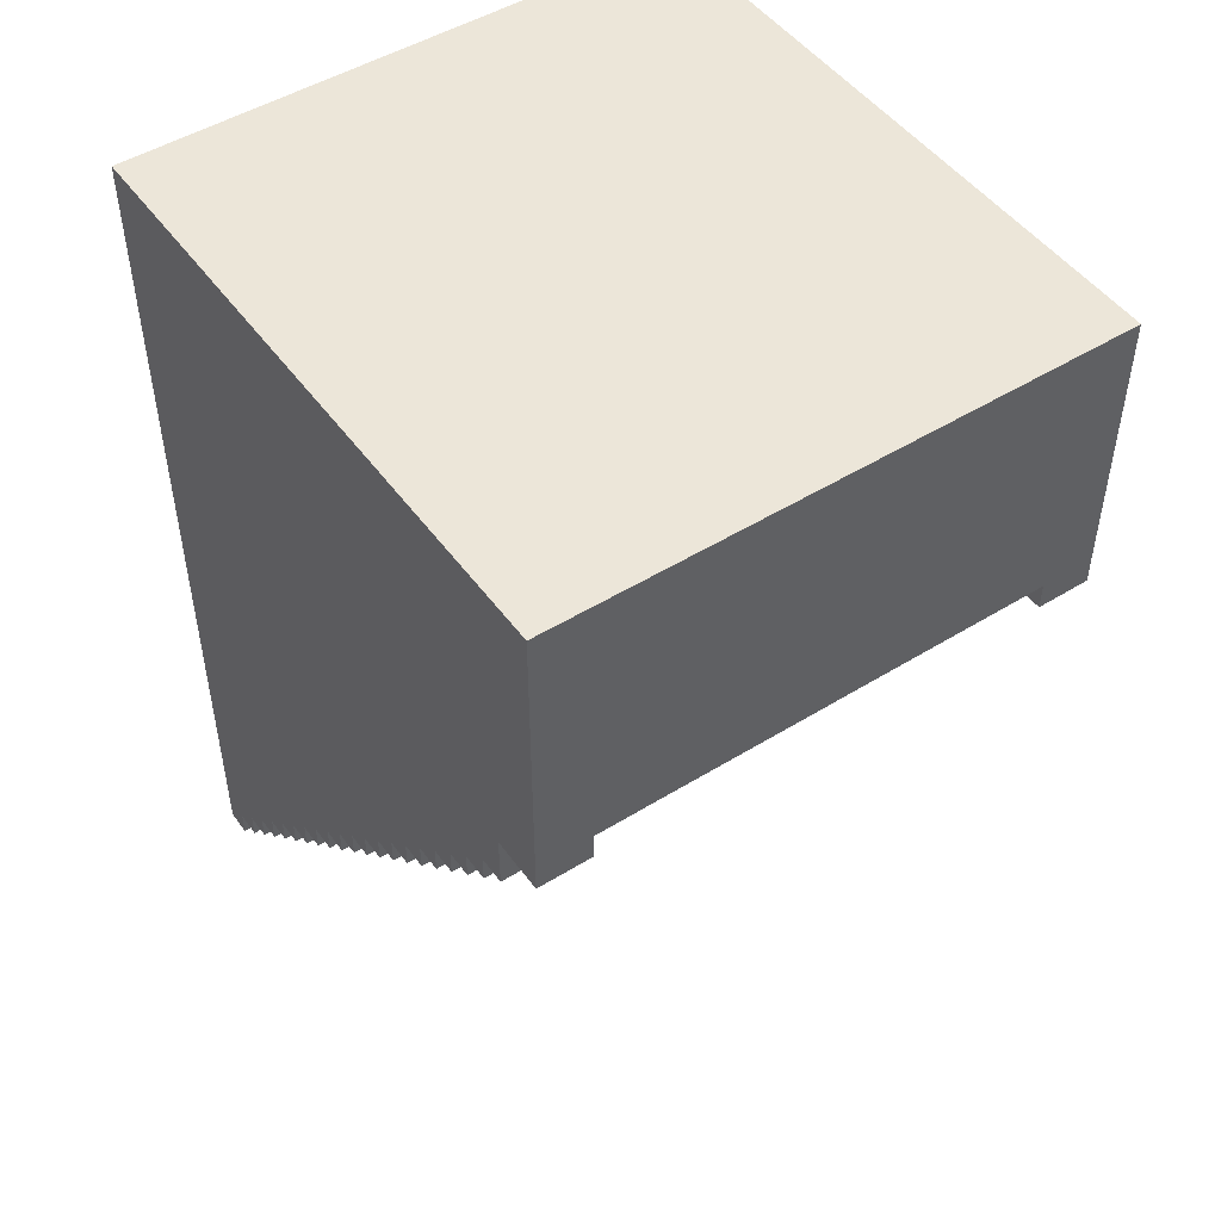
<metadata>
{"format":"obj","ext":"obj","renderer":"f3d","projection":"perspective","resolution":1024,"background":"white","views":[{"elev":48.9,"azim":145.5,"up":"+Z"}]}
</metadata>
<code>
v -10.5 0 16.5
v -10.5 0 -16.5
v -10.5 1 -15.5
v -10.5 1 -16.5
v -10.5 2 -14.5
v -10.5 2 -15.5
v -10.5 3 -13.5
v -10.5 3 -14.5
v -10.5 4 -12.5
v -10.5 4 -13.5
v -10.5 5 -11.5
v -10.5 5 -12.5
v -10.5 6 -10.5
v -10.5 6 -11.5
v -10.5 7 -9.5
v -10.5 7 -10.5
v -10.5 8 -8.5
v -10.5 8 -9.5
v -10.5 9 -7.5
v -10.5 9 -8.5
v -10.5 10 -6.5
v -10.5 10 -7.5
v -10.5 11 -5.5
v -10.5 11 -6.5
v -10.5 12 -4.5
v -10.5 12 -5.5
v -10.5 13 -3.5
v -10.5 13 -4.5
v -10.5 14 -2.5
v -10.5 14 -3.5
v -10.5 15 -1.5
v -10.5 15 -2.5
v -10.5 16 -0.5
v -10.5 16 -1.5
v -10.5 17 0.5
v -10.5 17 -0.5
v -10.5 18 1.5
v -10.5 18 0.5
v -10.5 19 2.5
v -10.5 19 1.5
v -10.5 20 3.5
v -10.5 20 2.5
v -10.5 21 5.5
v -10.5 21 3.5
v -10.5 23 16.5
v -10.5 23 5.5
v 8.5 0 -15.5
v 8.5 0 -16.5
v 8.5 1 -14.5
v 8.5 1 -15.5
v 8.5 1 -16.5
v 8.5 2 -13.5
v 8.5 2 -14.5
v 8.5 2 -15.5
v 8.5 3 -12.5
v 8.5 3 -13.5
v 8.5 3 -14.5
v 8.5 4 -11.5
v 8.5 4 -12.5
v 8.5 4 -13.5
v 8.5 5 -10.5
v 8.5 5 -11.5
v 8.5 5 -12.5
v 8.5 6 -9.5
v 8.5 6 -10.5
v 8.5 6 -11.5
v 8.5 7 -8.5
v 8.5 7 -9.5
v 8.5 7 -10.5
v 8.5 8 -7.5
v 8.5 8 -8.5
v 8.5 8 -9.5
v 8.5 9 -6.5
v 8.5 9 -7.5
v 8.5 9 -8.5
v 8.5 10 -5.5
v 8.5 10 -6.5
v 8.5 10 -7.5
v 8.5 11 -4.5
v 8.5 11 -5.5
v 8.5 11 -6.5
v 8.5 12 -3.5
v 8.5 12 -4.5
v 8.5 12 -5.5
v 8.5 13 -2.5
v 8.5 13 -3.5
v 8.5 13 -4.5
v 8.5 14 -1.5
v 8.5 14 -2.5
v 8.5 14 -3.5
v 8.5 15 -0.5
v 8.5 15 -1.5
v 8.5 15 -2.5
v 8.5 16 0.5
v 8.5 16 -0.5
v 8.5 16 -1.5
v 8.5 17 1.5
v 8.5 17 0.5
v 8.5 17 -0.5
v 8.5 18 2.5
v 8.5 18 1.5
v 8.5 18 0.5
v 8.5 19 3.5
v 8.5 19 2.5
v 8.5 19 1.5
v 8.5 20 4.5
v 8.5 20 3.5
v 8.5 20 2.5
v 8.5 21 4.5
v 8.5 21 3.5
v 8.5 22 6.5
v 8.5 22 5.5
v 8.5 23 6.5
v 8.5 23 5.5
v -8.5 0 -15.5
v -8.5 0 -16.5
v -8.5 1 -14.5
v -8.5 1 -15.5
v -8.5 1 -16.5
v -8.5 2 -13.5
v -8.5 2 -14.5
v -8.5 2 -15.5
v -8.5 3 -12.5
v -8.5 3 -13.5
v -8.5 3 -14.5
v -8.5 4 -11.5
v -8.5 4 -12.5
v -8.5 4 -13.5
v -8.5 5 -10.5
v -8.5 5 -11.5
v -8.5 5 -12.5
v -8.5 6 -9.5
v -8.5 6 -10.5
v -8.5 6 -11.5
v -8.5 7 -8.5
v -8.5 7 -9.5
v -8.5 7 -10.5
v -8.5 8 -7.5
v -8.5 8 -8.5
v -8.5 8 -9.5
v -8.5 9 -6.5
v -8.5 9 -7.5
v -8.5 9 -8.5
v -8.5 10 -5.5
v -8.5 10 -6.5
v -8.5 10 -7.5
v -8.5 11 -4.5
v -8.5 11 -5.5
v -8.5 11 -6.5
v -8.5 12 -3.5
v -8.5 12 -4.5
v -8.5 12 -5.5
v -8.5 13 -2.5
v -8.5 13 -3.5
v -8.5 13 -4.5
v -8.5 14 -1.5
v -8.5 14 -2.5
v -8.5 14 -3.5
v -8.5 15 -0.5
v -8.5 15 -1.5
v -8.5 15 -2.5
v -8.5 16 0.5
v -8.5 16 -0.5
v -8.5 16 -1.5
v -8.5 17 1.5
v -8.5 17 0.5
v -8.5 17 -0.5
v -8.5 18 2.5
v -8.5 18 1.5
v -8.5 18 0.5
v -8.5 19 3.5
v -8.5 19 2.5
v -8.5 19 1.5
v -8.5 20 4.5
v -8.5 20 3.5
v -8.5 20 2.5
v -8.5 21 4.5
v -8.5 21 3.5
v -8.5 22 6.5
v -8.5 22 5.5
v -8.5 23 6.5
v -8.5 23 5.5
v 10.5 0 16.5
v 10.5 0 -16.5
v 10.5 1 -15.5
v 10.5 1 -16.5
v 10.5 2 -14.5
v 10.5 2 -15.5
v 10.5 3 -13.5
v 10.5 3 -14.5
v 10.5 4 -12.5
v 10.5 4 -13.5
v 10.5 5 -11.5
v 10.5 5 -12.5
v 10.5 6 -10.5
v 10.5 6 -11.5
v 10.5 7 -9.5
v 10.5 7 -10.5
v 10.5 8 -8.5
v 10.5 8 -9.5
v 10.5 9 -7.5
v 10.5 9 -8.5
v 10.5 10 -6.5
v 10.5 10 -7.5
v 10.5 11 -5.5
v 10.5 11 -6.5
v 10.5 12 -4.5
v 10.5 12 -5.5
v 10.5 13 -3.5
v 10.5 13 -4.5
v 10.5 14 -2.5
v 10.5 14 -3.5
v 10.5 15 -1.5
v 10.5 15 -2.5
v 10.5 16 -0.5
v 10.5 16 -1.5
v 10.5 17 0.5
v 10.5 17 -0.5
v 10.5 18 1.5
v 10.5 18 0.5
v 10.5 19 2.5
v 10.5 19 1.5
v 10.5 20 3.5
v 10.5 20 2.5
v 10.5 21 5.5
v 10.5 21 3.5
v 10.5 23 16.5
v 10.5 23 5.5
v -10.5 0 16.5
v -10.5 23 16.5
v -8.5 0 16.5
v -8.5 23 16.5
v 8.5 0 16.5
v 8.5 23 16.5
v 10.5 0 16.5
v 10.5 23 16.5
v -8.5 22 6.5
v -8.5 23 6.5
v 8.5 22 6.5
v 8.5 23 6.5
v -10.5 21 5.5
v -10.5 23 5.5
v -8.5 21 5.5
v -8.5 22 5.5
v -8.5 23 5.5
v 8.5 21 5.5
v 8.5 22 5.5
v 8.5 23 5.5
v 10.5 21 5.5
v 10.5 23 5.5
v -8.5 20 4.5
v -8.5 21 4.5
v 8.5 20 4.5
v 8.5 21 4.5
v -10.5 20 3.5
v -10.5 21 3.5
v -8.5 19 3.5
v -8.5 20 3.5
v -8.5 21 3.5
v 8.5 19 3.5
v 8.5 20 3.5
v 8.5 21 3.5
v 10.5 20 3.5
v 10.5 21 3.5
v -10.5 19 2.5
v -10.5 20 2.5
v -8.5 18 2.5
v -8.5 19 2.5
v -8.5 20 2.5
v 8.5 18 2.5
v 8.5 19 2.5
v 8.5 20 2.5
v 10.5 19 2.5
v 10.5 20 2.5
v -10.5 18 1.5
v -10.5 19 1.5
v -8.5 17 1.5
v -8.5 18 1.5
v -8.5 19 1.5
v 8.5 17 1.5
v 8.5 18 1.5
v 8.5 19 1.5
v 10.5 18 1.5
v 10.5 19 1.5
v -10.5 17 0.5
v -10.5 18 0.5
v -8.5 16 0.5
v -8.5 17 0.5
v -8.5 18 0.5
v 8.5 16 0.5
v 8.5 17 0.5
v 8.5 18 0.5
v 10.5 17 0.5
v 10.5 18 0.5
v -10.5 16 -0.5
v -10.5 17 -0.5
v -8.5 15 -0.5
v -8.5 16 -0.5
v -8.5 17 -0.5
v 8.5 15 -0.5
v 8.5 16 -0.5
v 8.5 17 -0.5
v 10.5 16 -0.5
v 10.5 17 -0.5
v -10.5 15 -1.5
v -10.5 16 -1.5
v -8.5 14 -1.5
v -8.5 15 -1.5
v -8.5 16 -1.5
v 8.5 14 -1.5
v 8.5 15 -1.5
v 8.5 16 -1.5
v 10.5 15 -1.5
v 10.5 16 -1.5
v -10.5 14 -2.5
v -10.5 15 -2.5
v -8.5 13 -2.5
v -8.5 14 -2.5
v -8.5 15 -2.5
v 8.5 13 -2.5
v 8.5 14 -2.5
v 8.5 15 -2.5
v 10.5 14 -2.5
v 10.5 15 -2.5
v -10.5 13 -3.5
v -10.5 14 -3.5
v -8.5 12 -3.5
v -8.5 13 -3.5
v -8.5 14 -3.5
v 8.5 12 -3.5
v 8.5 13 -3.5
v 8.5 14 -3.5
v 10.5 13 -3.5
v 10.5 14 -3.5
v -10.5 12 -4.5
v -10.5 13 -4.5
v -8.5 11 -4.5
v -8.5 12 -4.5
v -8.5 13 -4.5
v 8.5 11 -4.5
v 8.5 12 -4.5
v 8.5 13 -4.5
v 10.5 12 -4.5
v 10.5 13 -4.5
v -10.5 11 -5.5
v -10.5 12 -5.5
v -8.5 10 -5.5
v -8.5 11 -5.5
v -8.5 12 -5.5
v 8.5 10 -5.5
v 8.5 11 -5.5
v 8.5 12 -5.5
v 10.5 11 -5.5
v 10.5 12 -5.5
v -10.5 10 -6.5
v -10.5 11 -6.5
v -8.5 9 -6.5
v -8.5 10 -6.5
v -8.5 11 -6.5
v 8.5 9 -6.5
v 8.5 10 -6.5
v 8.5 11 -6.5
v 10.5 10 -6.5
v 10.5 11 -6.5
v -10.5 9 -7.5
v -10.5 10 -7.5
v -8.5 8 -7.5
v -8.5 9 -7.5
v -8.5 10 -7.5
v 8.5 8 -7.5
v 8.5 9 -7.5
v 8.5 10 -7.5
v 10.5 9 -7.5
v 10.5 10 -7.5
v -10.5 8 -8.5
v -10.5 9 -8.5
v -8.5 7 -8.5
v -8.5 8 -8.5
v -8.5 9 -8.5
v 8.5 7 -8.5
v 8.5 8 -8.5
v 8.5 9 -8.5
v 10.5 8 -8.5
v 10.5 9 -8.5
v -10.5 7 -9.5
v -10.5 8 -9.5
v -8.5 6 -9.5
v -8.5 7 -9.5
v -8.5 8 -9.5
v 8.5 6 -9.5
v 8.5 7 -9.5
v 8.5 8 -9.5
v 10.5 7 -9.5
v 10.5 8 -9.5
v -10.5 6 -10.5
v -10.5 7 -10.5
v -8.5 5 -10.5
v -8.5 6 -10.5
v -8.5 7 -10.5
v 8.5 5 -10.5
v 8.5 6 -10.5
v 8.5 7 -10.5
v 10.5 6 -10.5
v 10.5 7 -10.5
v -10.5 5 -11.5
v -10.5 6 -11.5
v -8.5 4 -11.5
v -8.5 5 -11.5
v -8.5 6 -11.5
v 8.5 4 -11.5
v 8.5 5 -11.5
v 8.5 6 -11.5
v 10.5 5 -11.5
v 10.5 6 -11.5
v -10.5 4 -12.5
v -10.5 5 -12.5
v -8.5 3 -12.5
v -8.5 4 -12.5
v -8.5 5 -12.5
v 8.5 3 -12.5
v 8.5 4 -12.5
v 8.5 5 -12.5
v 10.5 4 -12.5
v 10.5 5 -12.5
v -10.5 3 -13.5
v -10.5 4 -13.5
v -8.5 2 -13.5
v -8.5 3 -13.5
v -8.5 4 -13.5
v 8.5 2 -13.5
v 8.5 3 -13.5
v 8.5 4 -13.5
v 10.5 3 -13.5
v 10.5 4 -13.5
v -10.5 2 -14.5
v -10.5 3 -14.5
v -8.5 1 -14.5
v -8.5 2 -14.5
v -8.5 3 -14.5
v 8.5 1 -14.5
v 8.5 2 -14.5
v 8.5 3 -14.5
v 10.5 2 -14.5
v 10.5 3 -14.5
v -10.5 1 -15.5
v -10.5 2 -15.5
v -8.5 0 -15.5
v -8.5 1 -15.5
v -8.5 2 -15.5
v 8.5 0 -15.5
v 8.5 1 -15.5
v 8.5 2 -15.5
v 10.5 1 -15.5
v 10.5 2 -15.5
v -10.5 0 -16.5
v -10.5 1 -16.5
v -8.5 0 -16.5
v -8.5 1 -16.5
v 8.5 0 -16.5
v 8.5 1 -16.5
v 10.5 0 -16.5
v 10.5 1 -16.5
v -10.5 0 16.5
v -8.5 0 16.5
v 8.5 0 16.5
v 10.5 0 16.5
v -8.5 0 -15.5
v 8.5 0 -15.5
v -10.5 0 -16.5
v -8.5 0 -16.5
v 8.5 0 -16.5
v 10.5 0 -16.5
v -8.5 1 -14.5
v 8.5 1 -14.5
v -10.5 1 -15.5
v -8.5 1 -15.5
v 8.5 1 -15.5
v 10.5 1 -15.5
v -10.5 1 -16.5
v -8.5 1 -16.5
v 8.5 1 -16.5
v 10.5 1 -16.5
v -8.5 2 -13.5
v 8.5 2 -13.5
v -10.5 2 -14.5
v -8.5 2 -14.5
v 8.5 2 -14.5
v 10.5 2 -14.5
v -10.5 2 -15.5
v -8.5 2 -15.5
v 8.5 2 -15.5
v 10.5 2 -15.5
v -8.5 3 -12.5
v 8.5 3 -12.5
v -10.5 3 -13.5
v -8.5 3 -13.5
v 8.5 3 -13.5
v 10.5 3 -13.5
v -10.5 3 -14.5
v -8.5 3 -14.5
v 8.5 3 -14.5
v 10.5 3 -14.5
v -8.5 4 -11.5
v 8.5 4 -11.5
v -10.5 4 -12.5
v -8.5 4 -12.5
v 8.5 4 -12.5
v 10.5 4 -12.5
v -10.5 4 -13.5
v -8.5 4 -13.5
v 8.5 4 -13.5
v 10.5 4 -13.5
v -8.5 5 -10.5
v 8.5 5 -10.5
v -10.5 5 -11.5
v -8.5 5 -11.5
v 8.5 5 -11.5
v 10.5 5 -11.5
v -10.5 5 -12.5
v -8.5 5 -12.5
v 8.5 5 -12.5
v 10.5 5 -12.5
v -8.5 6 -9.5
v 8.5 6 -9.5
v -10.5 6 -10.5
v -8.5 6 -10.5
v 8.5 6 -10.5
v 10.5 6 -10.5
v -10.5 6 -11.5
v -8.5 6 -11.5
v 8.5 6 -11.5
v 10.5 6 -11.5
v -8.5 7 -8.5
v 8.5 7 -8.5
v -10.5 7 -9.5
v -8.5 7 -9.5
v 8.5 7 -9.5
v 10.5 7 -9.5
v -10.5 7 -10.5
v -8.5 7 -10.5
v 8.5 7 -10.5
v 10.5 7 -10.5
v -8.5 8 -7.5
v 8.5 8 -7.5
v -10.5 8 -8.5
v -8.5 8 -8.5
v 8.5 8 -8.5
v 10.5 8 -8.5
v -10.5 8 -9.5
v -8.5 8 -9.5
v 8.5 8 -9.5
v 10.5 8 -9.5
v -8.5 9 -6.5
v 8.5 9 -6.5
v -10.5 9 -7.5
v -8.5 9 -7.5
v 8.5 9 -7.5
v 10.5 9 -7.5
v -10.5 9 -8.5
v -8.5 9 -8.5
v 8.5 9 -8.5
v 10.5 9 -8.5
v -8.5 10 -5.5
v 8.5 10 -5.5
v -10.5 10 -6.5
v -8.5 10 -6.5
v 8.5 10 -6.5
v 10.5 10 -6.5
v -10.5 10 -7.5
v -8.5 10 -7.5
v 8.5 10 -7.5
v 10.5 10 -7.5
v -8.5 11 -4.5
v 8.5 11 -4.5
v -10.5 11 -5.5
v -8.5 11 -5.5
v 8.5 11 -5.5
v 10.5 11 -5.5
v -10.5 11 -6.5
v -8.5 11 -6.5
v 8.5 11 -6.5
v 10.5 11 -6.5
v -8.5 12 -3.5
v 8.5 12 -3.5
v -10.5 12 -4.5
v -8.5 12 -4.5
v 8.5 12 -4.5
v 10.5 12 -4.5
v -10.5 12 -5.5
v -8.5 12 -5.5
v 8.5 12 -5.5
v 10.5 12 -5.5
v -8.5 13 -2.5
v 8.5 13 -2.5
v -10.5 13 -3.5
v -8.5 13 -3.5
v 8.5 13 -3.5
v 10.5 13 -3.5
v -10.5 13 -4.5
v -8.5 13 -4.5
v 8.5 13 -4.5
v 10.5 13 -4.5
v -8.5 14 -1.5
v 8.5 14 -1.5
v -10.5 14 -2.5
v -8.5 14 -2.5
v 8.5 14 -2.5
v 10.5 14 -2.5
v -10.5 14 -3.5
v -8.5 14 -3.5
v 8.5 14 -3.5
v 10.5 14 -3.5
v -8.5 15 -0.5
v 8.5 15 -0.5
v -10.5 15 -1.5
v -8.5 15 -1.5
v 8.5 15 -1.5
v 10.5 15 -1.5
v -10.5 15 -2.5
v -8.5 15 -2.5
v 8.5 15 -2.5
v 10.5 15 -2.5
v -8.5 16 0.5
v 8.5 16 0.5
v -10.5 16 -0.5
v -8.5 16 -0.5
v 8.5 16 -0.5
v 10.5 16 -0.5
v -10.5 16 -1.5
v -8.5 16 -1.5
v 8.5 16 -1.5
v 10.5 16 -1.5
v -8.5 17 1.5
v 8.5 17 1.5
v -10.5 17 0.5
v -8.5 17 0.5
v 8.5 17 0.5
v 10.5 17 0.5
v -10.5 17 -0.5
v -8.5 17 -0.5
v 8.5 17 -0.5
v 10.5 17 -0.5
v -8.5 18 2.5
v 8.5 18 2.5
v -10.5 18 1.5
v -8.5 18 1.5
v 8.5 18 1.5
v 10.5 18 1.5
v -10.5 18 0.5
v -8.5 18 0.5
v 8.5 18 0.5
v 10.5 18 0.5
v -8.5 19 3.5
v 8.5 19 3.5
v -10.5 19 2.5
v -8.5 19 2.5
v 8.5 19 2.5
v 10.5 19 2.5
v -10.5 19 1.5
v -8.5 19 1.5
v 8.5 19 1.5
v 10.5 19 1.5
v -8.5 20 4.5
v 8.5 20 4.5
v -10.5 20 3.5
v -8.5 20 3.5
v 8.5 20 3.5
v 10.5 20 3.5
v -10.5 20 2.5
v -8.5 20 2.5
v 8.5 20 2.5
v 10.5 20 2.5
v -10.5 21 5.5
v -8.5 21 5.5
v 8.5 21 5.5
v 10.5 21 5.5
v -8.5 21 4.5
v 8.5 21 4.5
v -10.5 21 3.5
v -8.5 21 3.5
v 8.5 21 3.5
v 10.5 21 3.5
v -8.5 22 6.5
v 8.5 22 6.5
v -8.5 22 5.5
v 8.5 22 5.5
v -10.5 23 16.5
v -8.5 23 16.5
v 8.5 23 16.5
v 10.5 23 16.5
v -8.5 23 6.5
v 8.5 23 6.5
v -10.5 23 5.5
v -8.5 23 5.5
v 8.5 23 5.5
v 10.5 23 5.5
f 3 2 1
f 4 2 3
f 5 3 1
f 6 3 5
f 7 5 1
f 8 5 7
f 9 7 1
f 10 7 9
f 11 9 1
f 12 9 11
f 13 11 1
f 14 11 13
f 15 13 1
f 16 13 15
f 17 15 1
f 18 15 17
f 19 17 1
f 20 17 19
f 21 19 1
f 22 19 21
f 23 21 1
f 24 21 23
f 25 23 1
f 26 23 25
f 27 25 1
f 28 25 27
f 29 27 1
f 30 27 29
f 31 29 1
f 32 29 31
f 33 31 1
f 34 31 33
f 35 33 1
f 36 33 35
f 37 35 1
f 38 35 37
f 39 37 1
f 40 37 39
f 41 39 1
f 42 39 41
f 43 41 1
f 44 41 43
f 45 43 1
f 46 43 45
f 50 48 47
f 51 48 50
f 53 50 49
f 54 50 53
f 56 53 52
f 57 53 56
f 59 56 55
f 60 56 59
f 62 59 58
f 63 59 62
f 65 62 61
f 66 62 65
f 68 65 64
f 69 65 68
f 71 68 67
f 72 68 71
f 74 71 70
f 75 71 74
f 77 74 73
f 78 74 77
f 80 77 76
f 81 77 80
f 83 80 79
f 84 80 83
f 86 83 82
f 87 83 86
f 89 86 85
f 90 86 89
f 92 89 88
f 93 89 92
f 95 92 91
f 96 92 95
f 98 95 94
f 99 95 98
f 101 98 97
f 102 98 101
f 104 101 100
f 105 101 104
f 107 104 103
f 108 104 107
f 109 107 106
f 110 107 109
f 113 112 111
f 114 112 113
f 115 116 118
f 118 116 119
f 117 118 121
f 121 118 122
f 120 121 124
f 124 121 125
f 123 124 127
f 127 124 128
f 126 127 130
f 130 127 131
f 129 130 133
f 133 130 134
f 132 133 136
f 136 133 137
f 135 136 139
f 139 136 140
f 138 139 142
f 142 139 143
f 141 142 145
f 145 142 146
f 144 145 148
f 148 145 149
f 147 148 151
f 151 148 152
f 150 151 154
f 154 151 155
f 153 154 157
f 157 154 158
f 156 157 160
f 160 157 161
f 159 160 163
f 163 160 164
f 162 163 166
f 166 163 167
f 165 166 169
f 169 166 170
f 168 169 172
f 172 169 173
f 171 172 175
f 175 172 176
f 174 175 177
f 177 175 178
f 179 180 181
f 181 180 182
f 183 184 185
f 185 184 186
f 183 185 187
f 187 185 188
f 183 187 189
f 189 187 190
f 183 189 191
f 191 189 192
f 183 191 193
f 193 191 194
f 183 193 195
f 195 193 196
f 183 195 197
f 197 195 198
f 183 197 199
f 199 197 200
f 183 199 201
f 201 199 202
f 183 201 203
f 203 201 204
f 183 203 205
f 205 203 206
f 183 205 207
f 207 205 208
f 183 207 209
f 209 207 210
f 183 209 211
f 211 209 212
f 183 211 213
f 213 211 214
f 183 213 215
f 215 213 216
f 183 215 217
f 217 215 218
f 183 217 219
f 219 217 220
f 183 219 221
f 221 219 222
f 183 221 223
f 223 221 224
f 183 223 225
f 225 223 226
f 183 225 227
f 227 225 228
f 231 230 229
f 232 230 231
f 233 232 231
f 234 232 233
f 235 234 233
f 236 234 235
f 237 238 239
f 239 238 240
f 241 242 243
f 243 242 244
f 244 242 245
f 243 244 246
f 246 244 247
f 246 247 249
f 247 248 249
f 249 248 250
f 251 252 253
f 253 252 254
f 255 256 258
f 258 256 259
f 257 258 260
f 260 258 261
f 261 262 263
f 263 262 264
f 265 266 268
f 268 266 269
f 267 268 270
f 270 268 271
f 271 272 273
f 273 272 274
f 275 276 278
f 278 276 279
f 277 278 280
f 280 278 281
f 281 282 283
f 283 282 284
f 285 286 288
f 288 286 289
f 287 288 290
f 290 288 291
f 291 292 293
f 293 292 294
f 295 296 298
f 298 296 299
f 297 298 300
f 300 298 301
f 301 302 303
f 303 302 304
f 305 306 308
f 308 306 309
f 307 308 310
f 310 308 311
f 311 312 313
f 313 312 314
f 315 316 318
f 318 316 319
f 317 318 320
f 320 318 321
f 321 322 323
f 323 322 324
f 325 326 328
f 328 326 329
f 327 328 330
f 330 328 331
f 331 332 333
f 333 332 334
f 335 336 338
f 338 336 339
f 337 338 340
f 340 338 341
f 341 342 343
f 343 342 344
f 345 346 348
f 348 346 349
f 347 348 350
f 350 348 351
f 351 352 353
f 353 352 354
f 355 356 358
f 358 356 359
f 357 358 360
f 360 358 361
f 361 362 363
f 363 362 364
f 365 366 368
f 368 366 369
f 367 368 370
f 370 368 371
f 371 372 373
f 373 372 374
f 375 376 378
f 378 376 379
f 377 378 380
f 380 378 381
f 381 382 383
f 383 382 384
f 385 386 388
f 388 386 389
f 387 388 390
f 390 388 391
f 391 392 393
f 393 392 394
f 395 396 398
f 398 396 399
f 397 398 400
f 400 398 401
f 401 402 403
f 403 402 404
f 405 406 408
f 408 406 409
f 407 408 410
f 410 408 411
f 411 412 413
f 413 412 414
f 415 416 418
f 418 416 419
f 417 418 420
f 420 418 421
f 421 422 423
f 423 422 424
f 425 426 428
f 428 426 429
f 427 428 430
f 430 428 431
f 431 432 433
f 433 432 434
f 435 436 438
f 438 436 439
f 437 438 440
f 440 438 441
f 441 442 443
f 443 442 444
f 445 446 448
f 448 446 449
f 447 448 450
f 450 448 451
f 451 452 453
f 453 452 454
f 455 456 457
f 457 456 458
f 459 460 461
f 461 460 462
f 467 464 463
f 467 465 464
f 468 466 465
f 468 465 467
f 469 467 463
f 470 467 469
f 471 466 468
f 472 466 471
f 473 474 476
f 476 474 477
f 475 476 479
f 479 476 480
f 477 478 481
f 481 478 482
f 483 484 486
f 486 484 487
f 485 486 489
f 489 486 490
f 487 488 491
f 491 488 492
f 493 494 496
f 496 494 497
f 495 496 499
f 499 496 500
f 497 498 501
f 501 498 502
f 503 504 506
f 506 504 507
f 505 506 509
f 509 506 510
f 507 508 511
f 511 508 512
f 513 514 516
f 516 514 517
f 515 516 519
f 519 516 520
f 517 518 521
f 521 518 522
f 523 524 526
f 526 524 527
f 525 526 529
f 529 526 530
f 527 528 531
f 531 528 532
f 533 534 536
f 536 534 537
f 535 536 539
f 539 536 540
f 537 538 541
f 541 538 542
f 543 544 546
f 546 544 547
f 545 546 549
f 549 546 550
f 547 548 551
f 551 548 552
f 553 554 556
f 556 554 557
f 555 556 559
f 559 556 560
f 557 558 561
f 561 558 562
f 563 564 566
f 566 564 567
f 565 566 569
f 569 566 570
f 567 568 571
f 571 568 572
f 573 574 576
f 576 574 577
f 575 576 579
f 579 576 580
f 577 578 581
f 581 578 582
f 583 584 586
f 586 584 587
f 585 586 589
f 589 586 590
f 587 588 591
f 591 588 592
f 593 594 596
f 596 594 597
f 595 596 599
f 599 596 600
f 597 598 601
f 601 598 602
f 603 604 606
f 606 604 607
f 605 606 609
f 609 606 610
f 607 608 611
f 611 608 612
f 613 614 616
f 616 614 617
f 615 616 619
f 619 616 620
f 617 618 621
f 621 618 622
f 623 624 626
f 626 624 627
f 625 626 629
f 629 626 630
f 627 628 631
f 631 628 632
f 633 634 636
f 636 634 637
f 635 636 639
f 639 636 640
f 637 638 641
f 641 638 642
f 643 644 646
f 646 644 647
f 645 646 649
f 649 646 650
f 647 648 651
f 651 648 652
f 653 654 656
f 656 654 657
f 655 656 659
f 659 656 660
f 657 658 661
f 661 658 662
f 663 664 666
f 666 664 667
f 665 666 669
f 669 666 670
f 667 668 671
f 671 668 672
f 673 674 677
f 674 675 677
f 675 676 678
f 677 675 678
f 673 677 679
f 679 677 680
f 678 676 681
f 681 676 682
f 683 684 685
f 685 684 686
f 687 688 691
f 688 689 691
f 689 690 692
f 691 689 692
f 687 691 693
f 693 691 694
f 692 690 695
f 695 690 696

</code>
